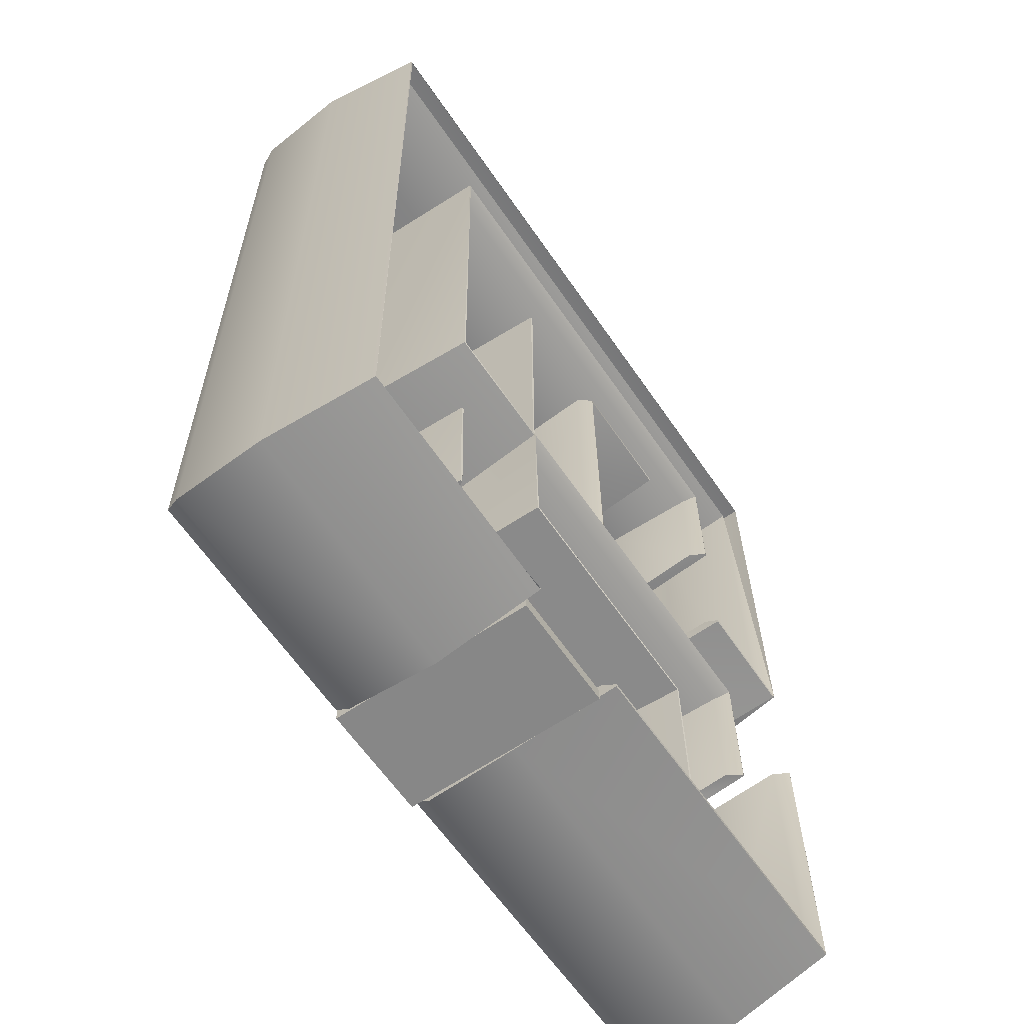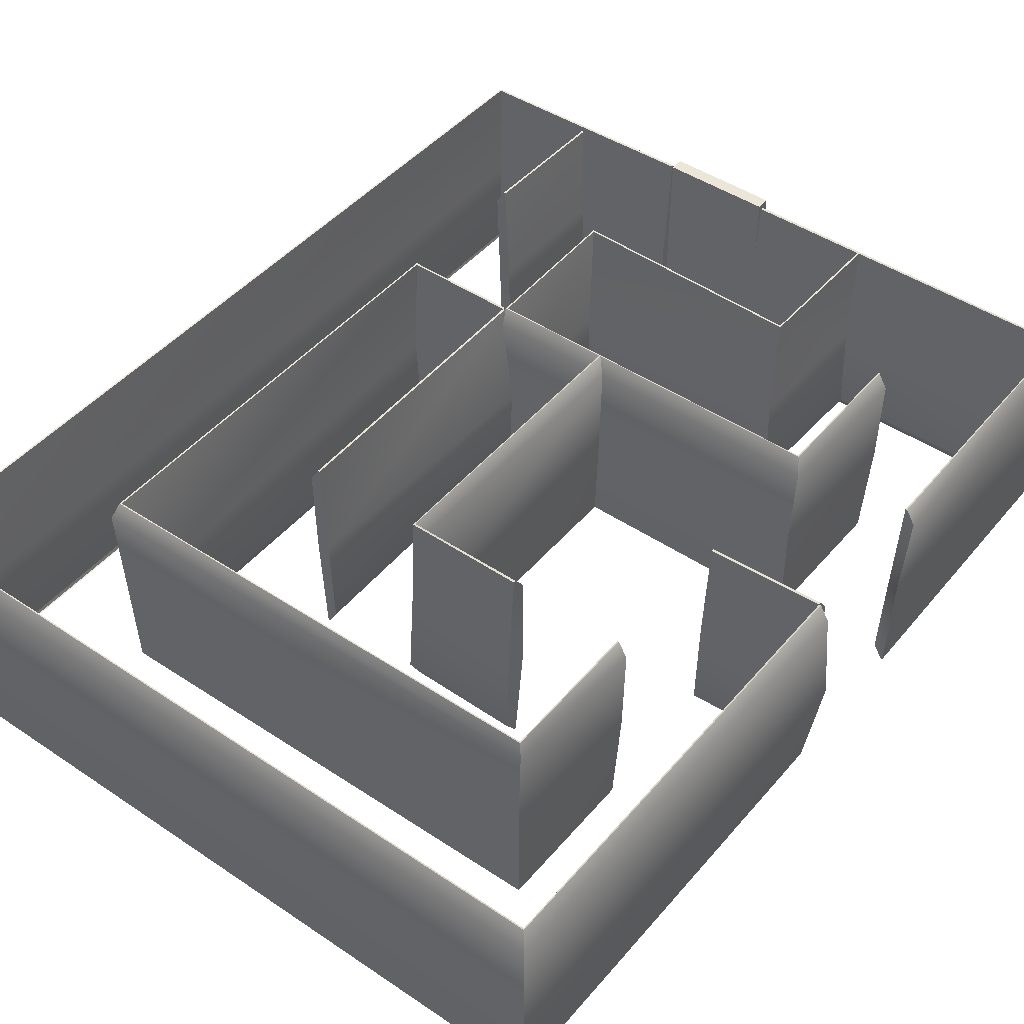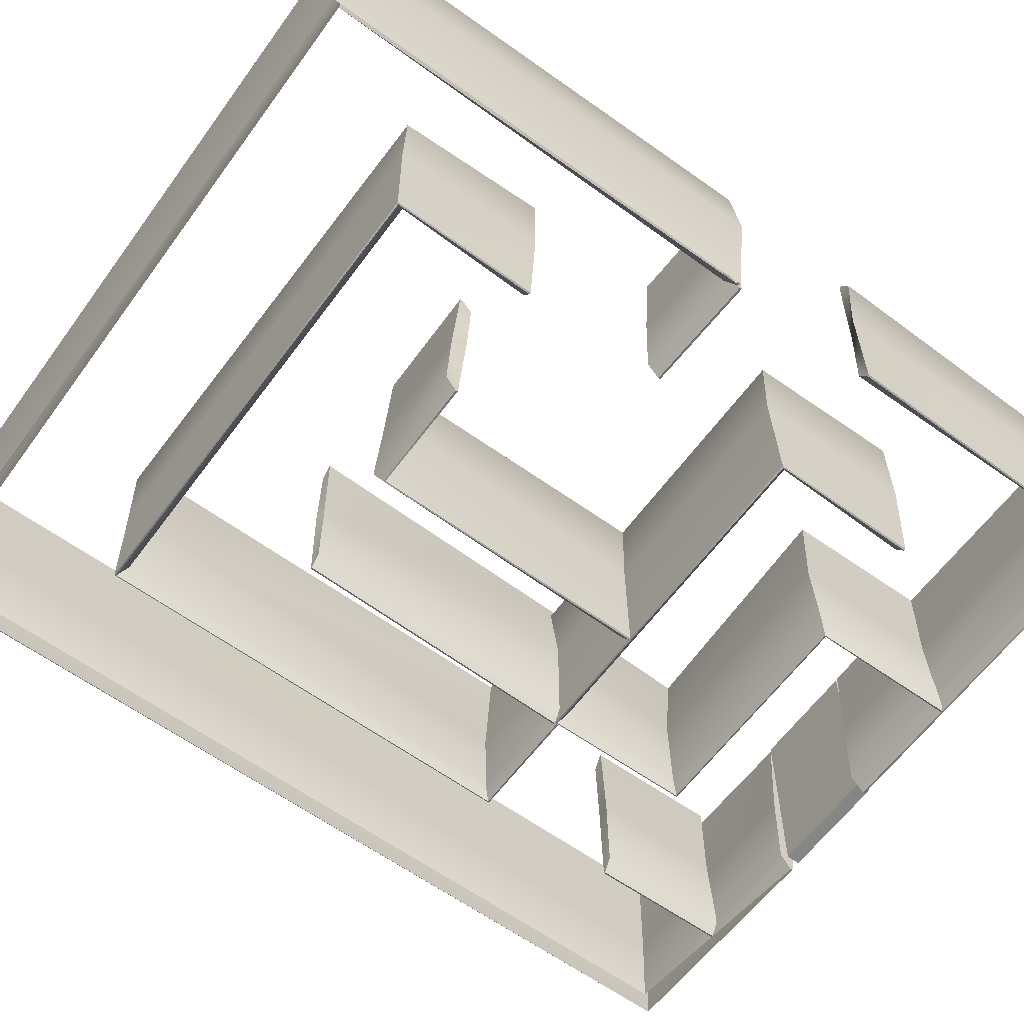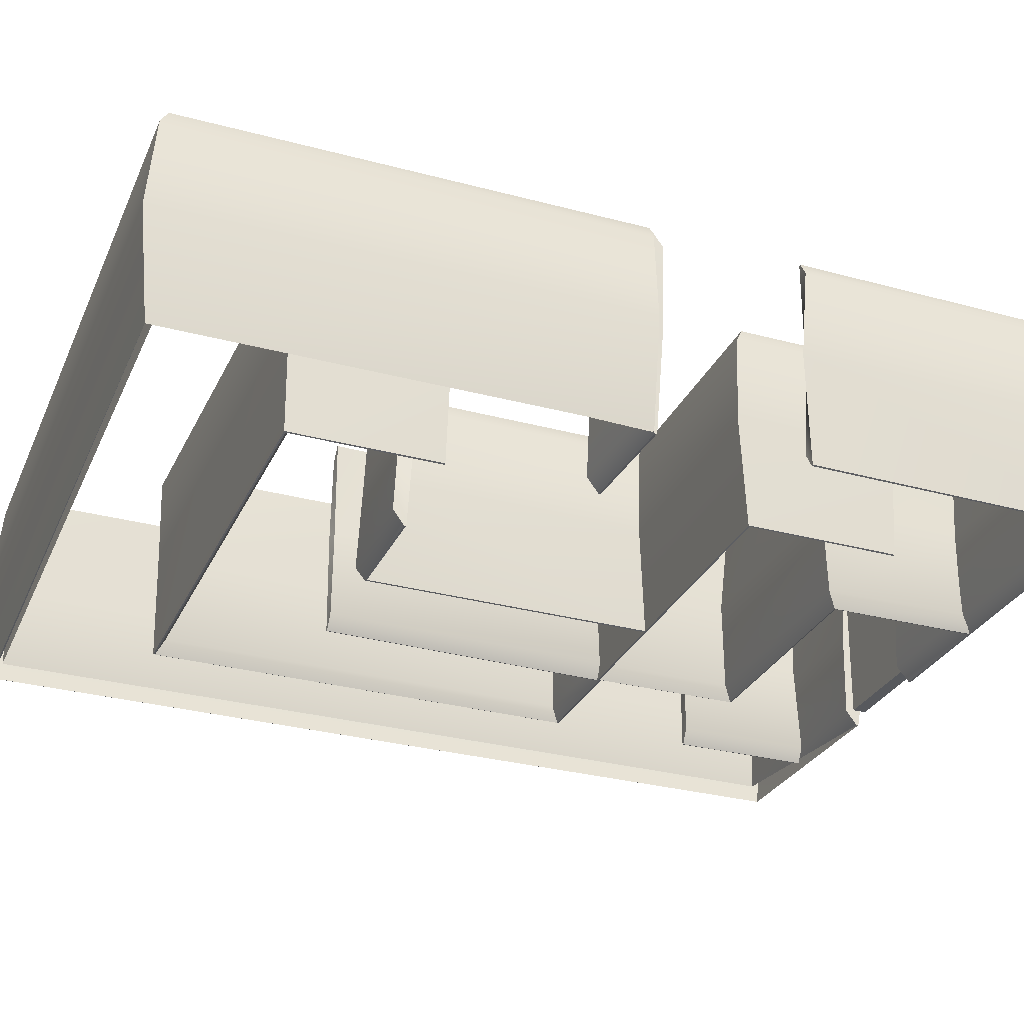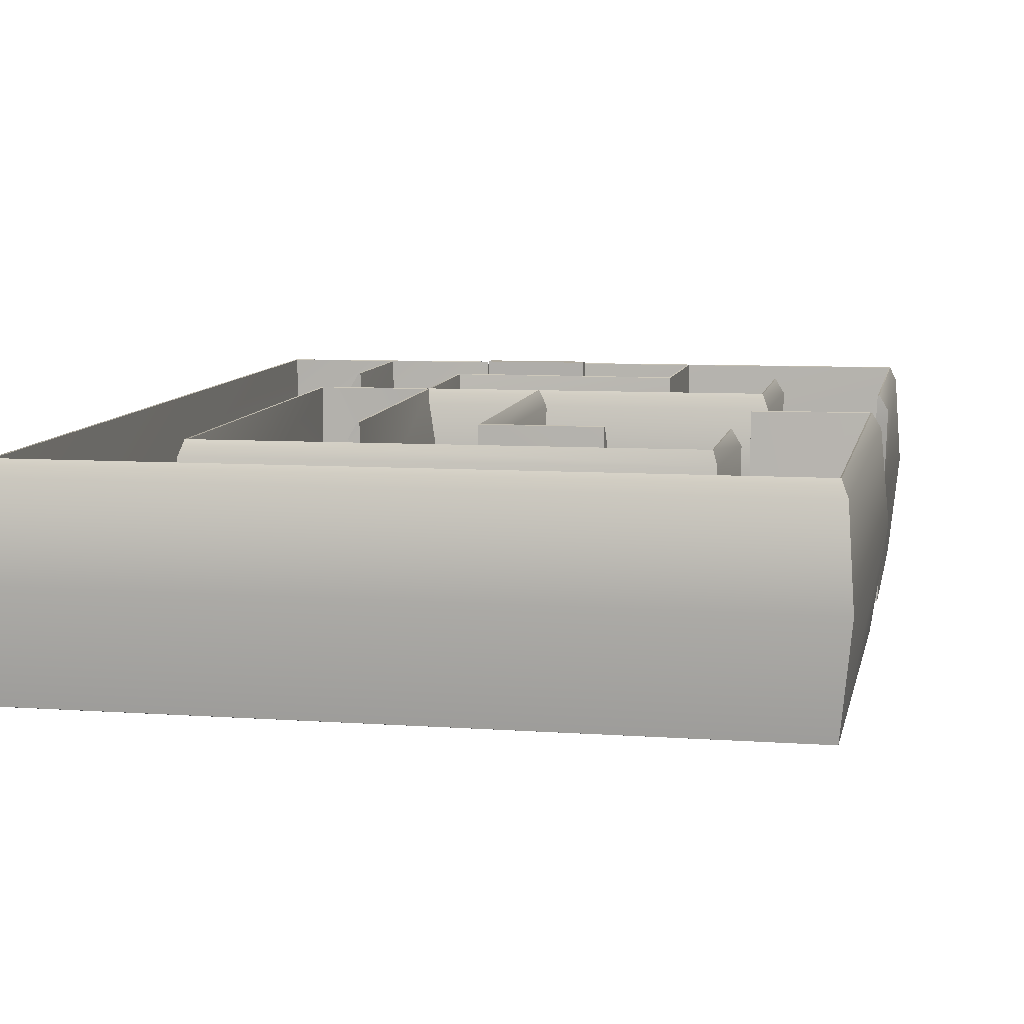
<metadata>
{"format":"obj","ext":"obj","renderer":"f3d","projection":"perspective","resolution":1024,"background":"white","views":[{"elev":-61.3,"azim":124.9,"up":"+Y"},{"elev":47.0,"azim":-141.7,"up":"+Z"},{"elev":-61.1,"azim":-125.4,"up":"+Z"},{"elev":-28.5,"azim":-110.1,"up":"+Z"},{"elev":10.2,"azim":-167.7,"up":"+Z"}]}
</metadata>
<code>
o Maze
v -6.578 3.265 2.958
v -6.341 -1.331 3.116
v -6.434 3.264 3.194
v -6.548 3.378 1.587
v -6.441 -1.454 2.878
v -6.391 -1.3 -0.2084
v -6.547 -1.55 1.448
v -6.492 3.319 -0.1305
v -6.372 -1.275 -0.2161
v -6.466 3.32 -0.1387
v -6.313 -1.162 0.02267
v -6.322 3.319 0.0965
v -6.319 -1.204 1.498
v -6.407 3.265 3.185
v -6.329 3.229 1.46
v -6.322 -1.306 3.108
v -0.8406 -1.447 2.826
v -0.8413 -1.25 3.066
v -0.855 -1.361 1.397
v -0.8721 -1.233 -0.2594
v -0.8728 -1.195 -0.2667
v -0.8734 -0.9979 -0.02687
v -0.8419 -1.212 3.058
v -0.859 -1.084 1.402
v 0.986 -1.429 2.809
v 4.632 -1.137 3.016
v 0.9836 -1.257 3.048
v 0.9769 -1.573 1.376
v 4.732 -1.256 2.776
v 4.62 -1.105 -0.3092
v 4.815 -1.349 1.344
v 0.9531 -1.235 -0.2767
v 0.9522 -1.201 -0.2841
v 4.5 -0.9626 -0.07703
v 0.9498 -1.028 -0.04459
v 4.588 -1.076 1.311
v 0.9827 -1.223 3.041
v 0.952 -1.068 1.357
v 4.612 -1.113 3.008
v 4.486 12.58 3.246
v 4.582 12.71 3.01
v 4.473 12.66 -0.07843
v 4.662 12.86 1.582
v 4.454 12.64 -0.0866
v 4.358 12.51 0.1487
v 4.398 12.51 1.55
v 4.467 12.56 3.238
v -6.644 12.58 3.114
v -6.541 12.46 3.348
v -6.754 12.73 1.687
v -6.592 12.54 0.02392
v -6.469 12.38 0.2489
v -6.521 12.43 3.339
v -6.507 12.32 1.696
v -6.612 5.615 2.998
v -6.468 5.612 3.233
v -6.759 5.637 1.569
v -6.526 5.667 -0.0911
v -6.5 5.667 -0.0993
v -6.356 5.665 0.1359
v -6.441 5.612 3.225
v -6.449 5.588 1.542
v -2.719 -1.278 3.083
v -2.627 0.9166 2.882
v -2.726 1.037 3.121
v -2.579 -1.274 2.845
v -2.623 1.005 1.443
v -2.723 -1.222 -0.2418
v -2.605 -1.235 1.414
v -2.75 -1.222 -0.2495
v -2.738 1.069 -0.2035
v -2.889 -1.226 -0.01163
v -2.757 1.093 -0.2108
v -2.784 -1.258 1.437
v -2.856 1.213 0.02868
v -2.745 1.061 3.114
v -2.806 1.221 1.469
v -2.746 -1.277 3.075
v 1.002 0.9723 3.084
v 1.022 0.97 2.848
v 0.9111 1.122 -0.237
v 0.9668 1.045 1.443
v 0.8917 1.146 -0.2444
v 0.7929 1.266 -0.004888
v 0.8259 1.259 1.437
v 0.9821 0.9962 3.077
v 0.9161 3.405 3.127
v 1.013 3.535 2.891
v 0.9036 3.485 -0.1976
v 0.8915 3.582 1.436
v 0.8846 3.461 -0.2058
v 0.788 3.331 0.02955
v 0.7078 3.188 1.458
v 0.8971 3.381 3.118
v -4.688 3.452 2.944
v -4.584 3.325 3.177
v -4.674 3.505 1.602
v -4.634 3.404 -0.1467
v -4.615 3.38 -0.1552
v -4.511 3.253 0.07829
v -4.564 3.301 3.169
v -4.401 3.112 1.505
v -4.694 1.012 2.903
v -4.55 1.01 3.138
v -4.671 0.9925 1.464
v -4.609 1.065 -0.1859
v -4.582 1.066 -0.1941
v -4.438 1.064 0.04114
v -4.523 1.011 3.13
v -4.492 1.05 1.455
v 0.9429 3.233 2.887
v 2.741 3.432 3.11
v 0.9425 3.406 3.126
v 0.9318 3.089 1.454
v 2.84 3.312 2.87
v 2.729 3.464 -0.2152
v 2.923 3.219 1.438
v 0.9116 3.427 -0.1987
v 2.709 3.487 -0.2226
v 0.9111 3.461 -0.206
v 2.61 3.607 0.01694
v 0.8852 3.576 0.01431
v 2.733 3.543 1.406
v 0.942 3.439 3.119
v 0.8243 3.403 1.39
v 2.721 3.456 3.102
v 2.641 10.31 3.225
v 2.704 10.45 2.995
v 2.628 10.39 -0.09891
v 2.678 10.42 1.675
v 2.609 10.36 -0.1071
v 2.514 10.23 0.1282
v 2.434 10.09 1.557
v 2.622 10.28 3.217
v -4.75 10.24 3.071
v -4.683 10.17 3.292
v -4.735 10.26 1.757
v -4.734 10.25 -0.03174
v -4.714 10.22 -0.04026
v -4.61 10.1 0.1932
v -4.663 10.15 3.284
v -4.5 9.956 1.62
v -4.794 7.922 3.019
v -4.65 7.92 3.254
v -4.782 7.935 1.567
v -4.709 7.975 -0.06982
v -4.682 7.976 -0.07801
v -4.538 7.974 0.1572
v -4.623 7.921 3.246
v -4.595 7.929 1.582
v 1.081 3.447 2.889
v 0.823 8 3.204
v 0.942 3.439 3.127
v 1.021 3.513 1.459
v 0.9621 8.009 2.966
v 0.9376 3.495 -0.1978
v 0.9057 8.047 1.584
v 0.7916 8.056 -0.1284
v 0.8187 8.057 -0.1207
v 0.7715 3.486 0.03228
v 0.9106 3.494 -0.2055
v 0.7394 8.01 1.541
v 0.6526 8.047 0.1094
v 0.915 3.438 3.119
v 0.6511 3.457 1.463
v 0.796 8 3.196
v -2.825 7.914 3.237
v -1.101 7.818 2.983
v -1.001 7.941 3.22
v -2.825 7.741 2.997
v -1.208 7.722 1.552
v -2.856 7.936 -0.08798
v -2.922 7.853 1.574
v -2.857 7.969 -0.09535
v -1.051 7.972 -0.1044
v -2.857 8.142 0.1441
v -1.032 7.996 -0.1121
v -2.822 8.062 1.54
v -0.932 8.119 0.1255
v -0.9822 7.965 3.212
v -0.9735 8.044 1.63
v -2.826 7.948 3.23
v -0.9348 3.378 3.144
v -1.078 3.38 2.908
v -0.9932 3.433 -0.1806
v -1.091 3.409 1.48
v -0.9663 3.434 -0.1888
v -0.8227 3.432 0.04644
v -0.9078 3.408 1.472
v -0.9079 3.379 3.135
v 2.779 -1.065 3.034
v 2.913 1.121 2.833
v 2.774 1.118 3.071
v 2.941 -1.049 1.365
v 2.918 -1.062 2.797
v 2.77 1.173 -0.2538
v 2.863 1.123 1.405
v 2.748 -1.009 -0.2978
v 2.775 -1.01 -0.2902
v 2.609 -1.013 -0.06
v 2.743 1.173 -0.2614
v 2.634 1.154 1.406
v 2.603 1.17 -0.0236
v 2.752 -1.065 3.027
v 2.661 -0.9733 1.375
v 2.747 1.118 3.063
v -6.437 5.407 2.993
v -4.671 5.671 3.217
v -6.441 5.579 3.232
v -4.679 5.609 1.516
v -4.666 5.499 2.978
v -6.471 5.601 -0.09273
v -6.431 5.446 1.568
v -4.702 5.727 -0.1153
v -4.701 5.693 -0.1079
v -6.477 5.807 0.1394
v -6.473 5.635 -0.1001
v -6.473 5.73 1.568
v -4.707 5.899 0.1242
v -6.443 5.613 3.225
v -4.671 5.81 1.562
v -4.672 5.705 3.21
v 0.9526 -1.202 3.057
v 0.9266 -1.367 -0.03152
v 0.9235 -1.151 -0.02789
v 0.9558 -1.418 3.054
v -0.8223 -1.393 -0.01543
v -0.7963 -1.228 3.073
v -0.8254 -1.176 -0.0118
v -0.7931 -1.444 3.07
f 1 2 3
f 4 5 1
f 4 6 7
f 8 9 6
f 10 11 9
f 12 13 11
f 14 13 15
f 3 16 14
f 2 17 18
f 5 19 17
f 6 19 7
f 9 20 6
f 11 21 9
f 13 22 11
f 13 23 24
f 16 18 23
f 1 3 14
f 23 18 17
f 1 14 15
f 24 23 17
f 4 1 15
f 24 17 19
f 8 4 15
f 24 19 20
f 8 15 12
f 22 24 20
f 8 12 10
f 21 22 20
f 25 26 27
f 28 29 25
f 28 30 31
f 35 36 34
f 37 36 38
f 27 39 37
f 29 40 26
f 31 41 29
f 31 42 43
f 30 44 42
f 34 46 45
f 39 46 36
f 26 47 39
f 40 48 49
f 41 50 48
f 42 50 43
f 44 51 42
f 46 52 45
f 46 53 54
f 47 49 53
f 49 55 56
f 48 57 55
f 51 57 50
f 54 60 52
f 54 61 62
f 53 56 61
f 25 27 37
f 61 56 55
f 25 37 38
f 62 61 55
f 28 25 38
f 62 55 57
f 32 28 38
f 62 57 58
f 32 38 35
f 60 62 58
f 32 35 33
f 59 60 58
f 63 64 65
f 66 67 64
f 68 67 69
f 70 71 68
f 72 73 70
f 74 75 72
f 74 76 77
f 78 65 76
f 64 79 65
f 67 80 64
f 67 81 82
f 71 83 81
f 73 84 83
f 75 85 84
f 76 85 77
f 65 86 76
f 80 87 79
f 82 88 80
f 82 89 90
f 81 91 89
f 83 92 91
f 84 93 92
f 86 93 85
f 79 94 86
f 87 95 96
f 88 97 95
f 89 97 90
f 91 98 89
f 92 99 91
f 93 100 92
f 93 101 102
f 94 96 101
f 96 103 104
f 95 105 103
f 98 105 97
f 99 106 98
f 100 107 99
f 102 108 100
f 102 109 110
f 101 104 109
f 66 63 78
f 109 104 103
f 66 78 74
f 110 109 103
f 69 66 74
f 110 103 105
f 68 69 74
f 110 105 106
f 68 74 72
f 108 110 106
f 68 72 70
f 107 108 106
f 111 112 113
f 114 115 111
f 114 116 117
f 118 119 116
f 120 121 119
f 122 123 121
f 124 123 125
f 113 126 124
f 115 127 112
f 117 128 115
f 117 129 130
f 116 131 129
f 119 132 131
f 121 133 132
f 126 133 123
f 112 134 126
f 127 135 136
f 128 137 135
f 129 137 130
f 131 138 129
f 132 139 131
f 133 140 132
f 133 141 142
f 134 136 141
f 136 143 144
f 135 145 143
f 138 145 137
f 139 146 138
f 140 147 139
f 142 148 140
f 142 149 150
f 141 144 149
f 111 113 124
f 149 144 143
f 111 124 125
f 150 149 143
f 114 111 125
f 150 143 145
f 118 114 125
f 150 145 146
f 118 125 122
f 148 150 146
f 118 122 120
f 147 148 146
f 151 152 153
f 154 155 151
f 156 157 154
f 156 158 159
f 160 158 161
f 160 162 163
f 164 162 165
f 164 152 166
f 151 153 164
f 166 152 155
f 151 164 165
f 162 166 155
f 154 151 165
f 162 155 157
f 156 154 165
f 162 157 159
f 156 165 160
f 163 162 159
f 156 160 161
f 158 163 159
f 167 168 169
f 170 171 168
f 172 171 173
f 174 175 172
f 176 177 174
f 178 179 176
f 178 180 181
f 182 169 180
f 168 183 169
f 171 184 168
f 171 185 186
f 175 187 185
f 177 188 187
f 179 189 188
f 180 189 181
f 169 190 180
f 170 167 182
f 190 183 184
f 170 182 178
f 189 190 184
f 173 170 178
f 189 184 186
f 172 173 178
f 189 186 185
f 172 178 176
f 188 189 185
f 172 176 174
f 187 188 185
f 191 192 193
f 194 192 195
f 194 196 197
f 198 196 199
f 200 201 198
f 200 202 203
f 204 202 205
f 191 206 204
f 195 191 204
f 206 193 192
f 195 204 205
f 202 206 192
f 194 195 205
f 202 192 197
f 199 194 205
f 202 197 196
f 199 205 200
f 203 202 196
f 199 200 198
f 201 203 196
f 207 208 209
f 207 210 211
f 212 210 213
f 212 214 215
f 216 214 217
f 218 219 216
f 220 221 218
f 220 208 222
f 207 209 220
f 222 208 211
f 207 220 218
f 221 222 211
f 213 207 218
f 221 211 210
f 212 213 218
f 221 210 215
f 212 218 216
f 219 221 215
f 212 216 217
f 214 219 215
f 1 5 2
f 4 7 5
f 4 8 6
f 8 10 9
f 10 12 11
f 12 15 13
f 14 16 13
f 3 2 16
f 2 5 17
f 5 7 19
f 6 20 19
f 9 21 20
f 11 22 21
f 13 24 22
f 13 16 23
f 16 2 18
f 25 29 26
f 28 31 29
f 28 32 30
f 33 35 34
f 35 38 36
f 37 39 36
f 27 26 39
f 29 41 40
f 31 43 41
f 31 30 42
f 34 36 46
f 39 47 46
f 26 40 47
f 40 41 48
f 41 43 50
f 42 51 50
f 46 54 52
f 46 47 53
f 47 40 49
f 49 48 55
f 48 50 57
f 51 58 57
f 52 60 59
f 54 62 60
f 54 53 61
f 53 49 56
f 63 66 64
f 66 69 67
f 68 71 67
f 70 73 71
f 72 75 73
f 74 77 75
f 74 78 76
f 78 63 65
f 64 80 79
f 67 82 80
f 67 71 81
f 71 73 83
f 73 75 84
f 75 77 85
f 76 86 85
f 65 79 86
f 80 88 87
f 82 90 88
f 82 81 89
f 81 83 91
f 83 84 92
f 84 85 93
f 86 94 93
f 79 87 94
f 87 88 95
f 88 90 97
f 89 98 97
f 91 99 98
f 92 100 99
f 93 102 100
f 93 94 101
f 94 87 96
f 96 95 103
f 95 97 105
f 98 106 105
f 99 107 106
f 100 108 107
f 102 110 108
f 102 101 109
f 101 96 104
f 111 115 112
f 114 117 115
f 114 118 116
f 118 120 119
f 120 122 121
f 122 125 123
f 124 126 123
f 113 112 126
f 115 128 127
f 117 130 128
f 117 116 129
f 116 119 131
f 119 121 132
f 121 123 133
f 126 134 133
f 112 127 134
f 127 128 135
f 128 130 137
f 129 138 137
f 131 139 138
f 132 140 139
f 133 142 140
f 133 134 141
f 134 127 136
f 136 135 143
f 135 137 145
f 138 146 145
f 139 147 146
f 140 148 147
f 142 150 148
f 142 141 149
f 141 136 144
f 151 155 152
f 154 157 155
f 156 159 157
f 156 161 158
f 160 163 158
f 160 165 162
f 164 166 162
f 164 153 152
f 167 170 168
f 170 173 171
f 172 175 171
f 174 177 175
f 176 179 177
f 178 181 179
f 178 182 180
f 182 167 169
f 168 184 183
f 171 186 184
f 171 175 185
f 175 177 187
f 177 179 188
f 179 181 189
f 180 190 189
f 169 183 190
f 191 195 192
f 194 197 192
f 194 199 196
f 198 201 196
f 200 203 201
f 200 205 202
f 204 206 202
f 191 193 206
f 207 211 208
f 207 213 210
f 212 215 210
f 212 217 214
f 216 219 214
f 218 221 219
f 220 222 221
f 220 209 208
f 223 224 225
f 226 227 224
f 227 228 229
f 228 225 229
f 227 225 224
f 226 228 230
f 223 226 224
f 226 230 227
f 227 230 228
f 228 223 225
f 227 229 225
f 226 223 228
l 44 45

</code>
